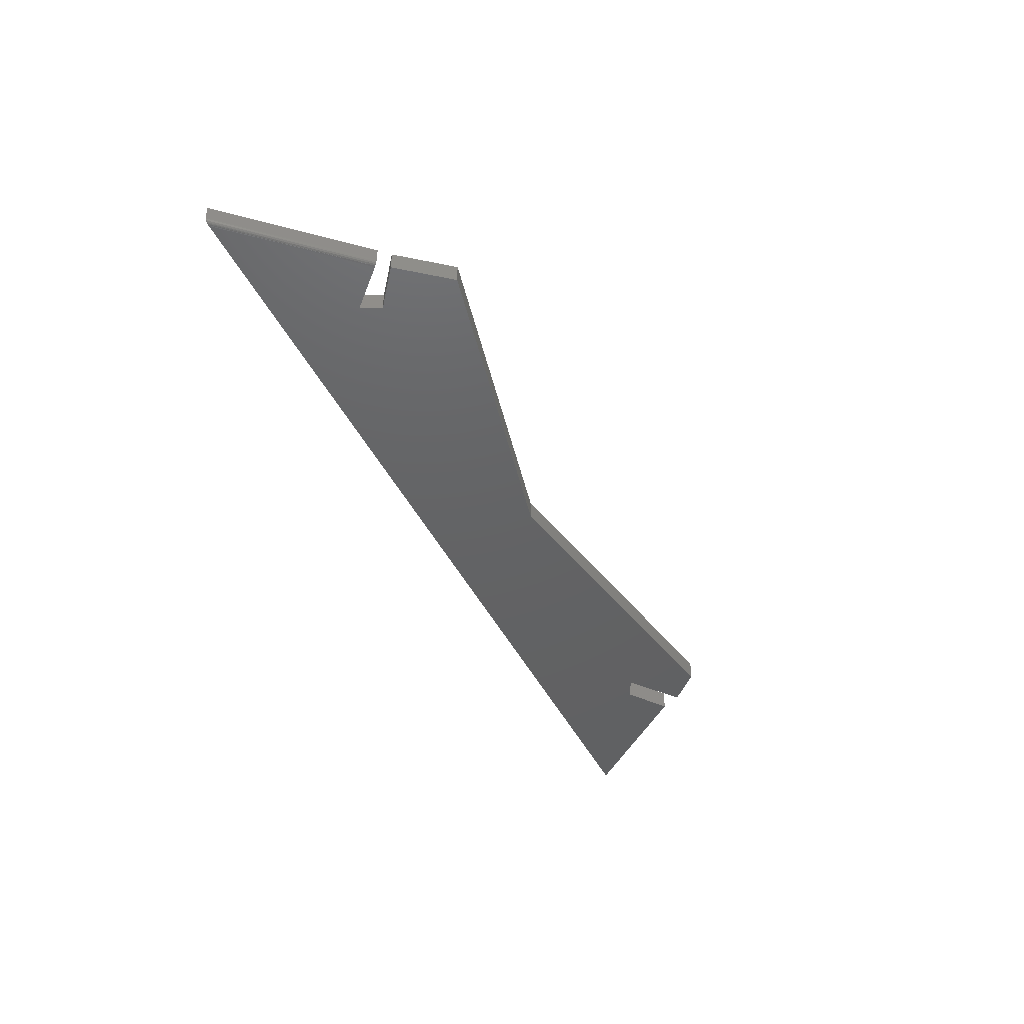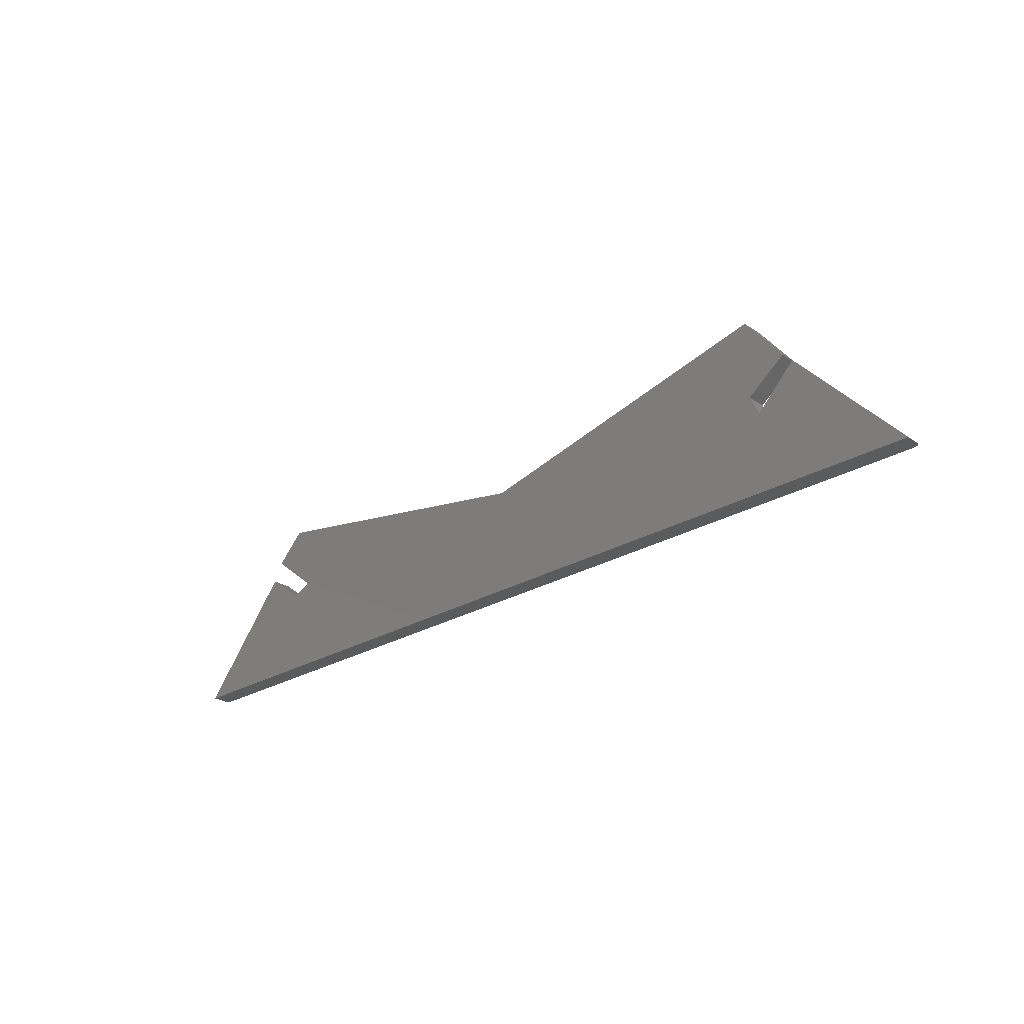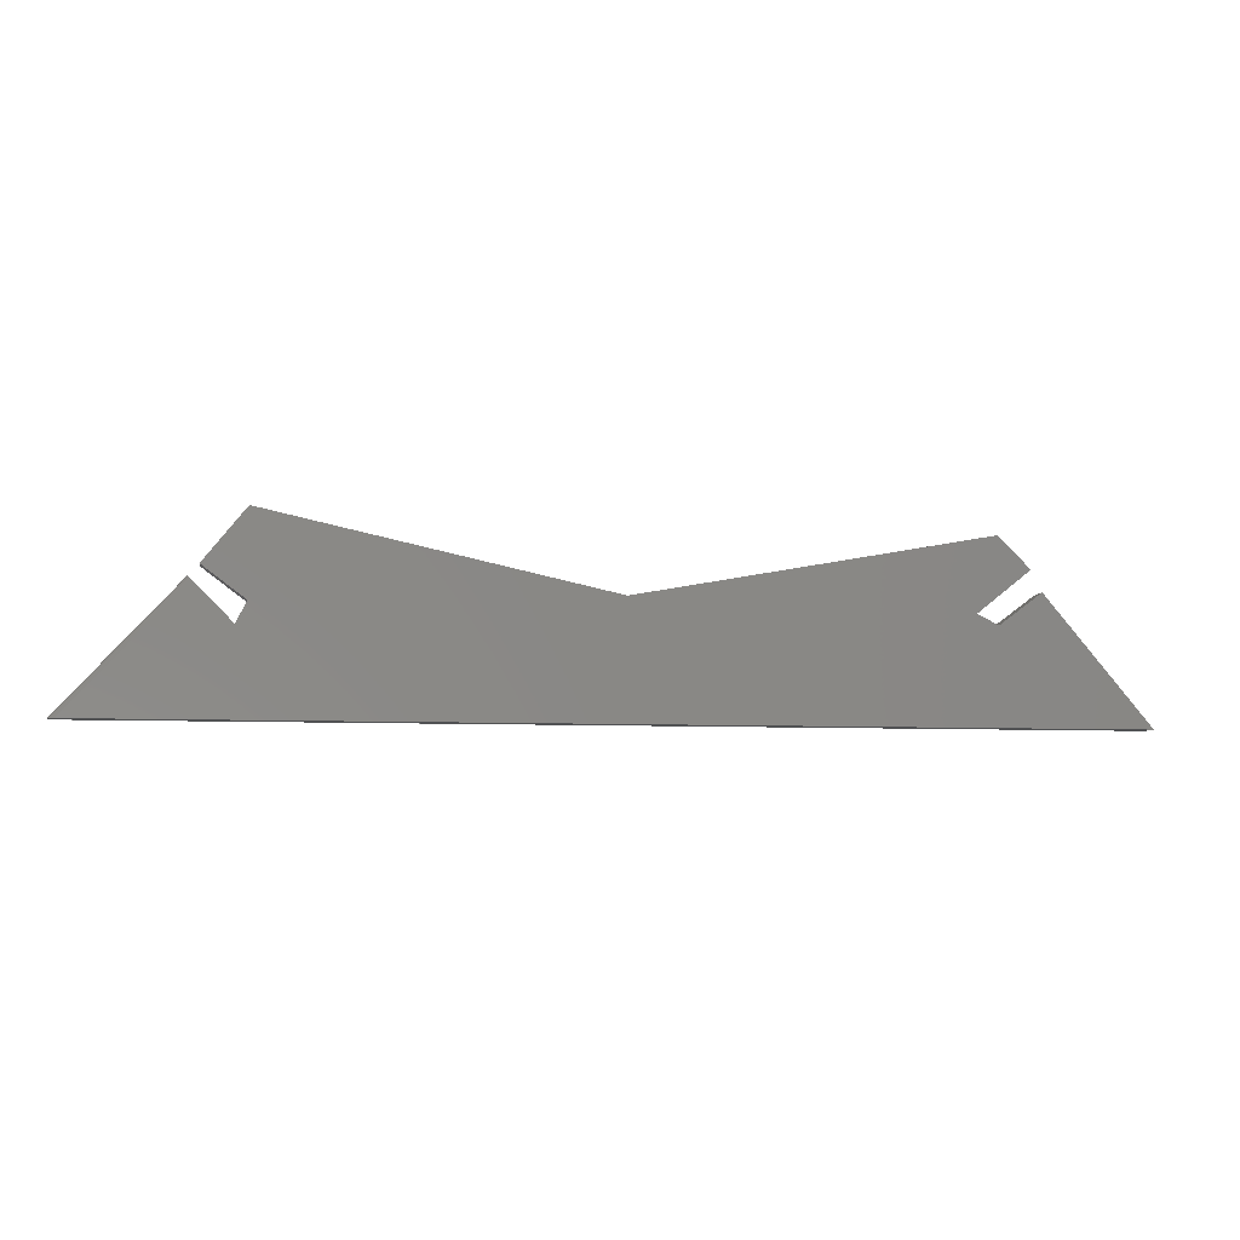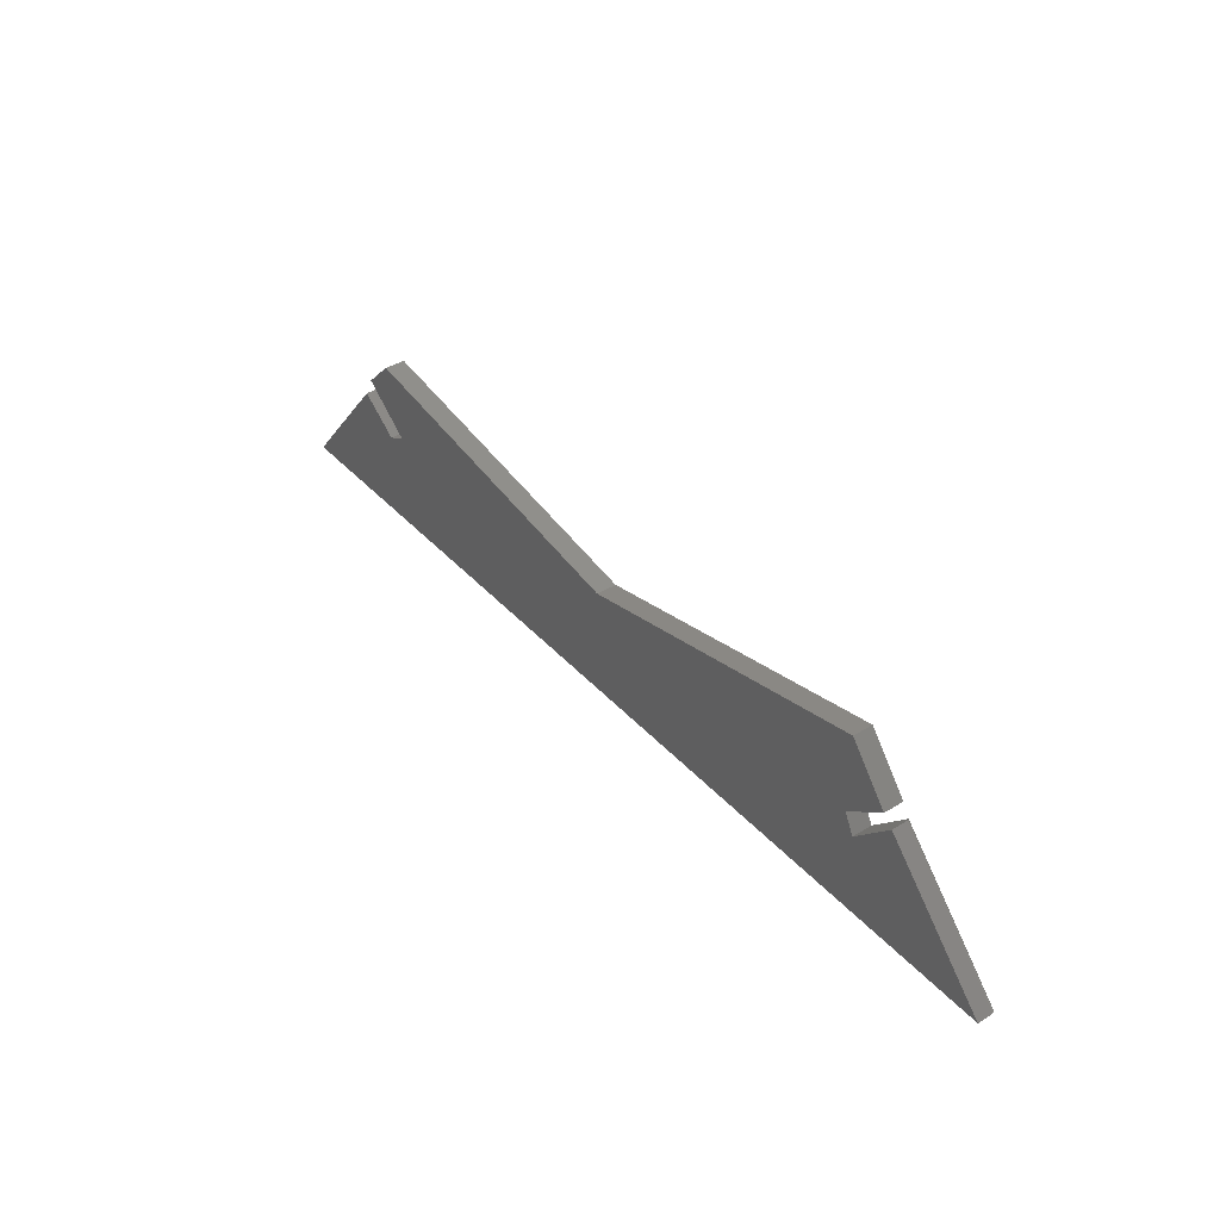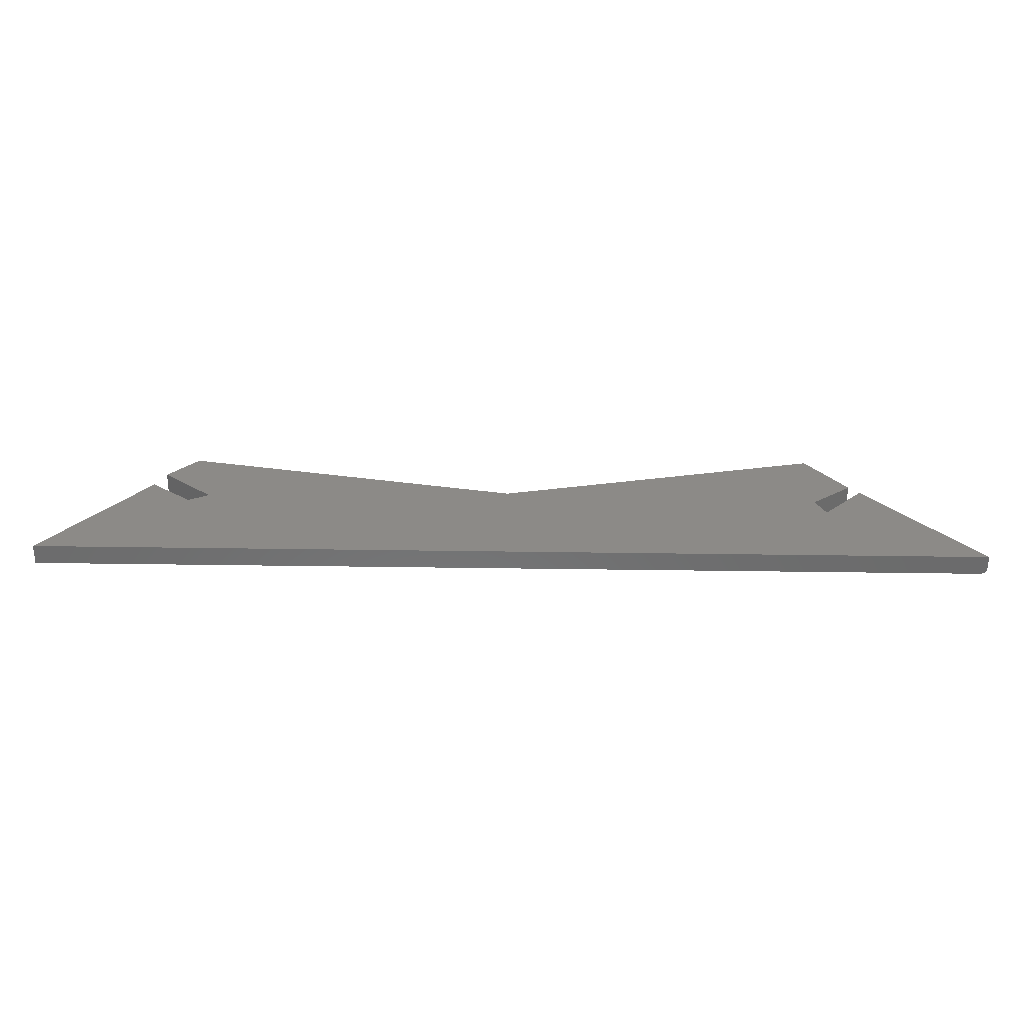
<metadata>
{"format":"stl","ext":"stl","renderer":"f3d","projection":"perspective","resolution":1024,"background":"white","views":[{"elev":-44.7,"azim":-64.9,"up":"+Y"},{"elev":-25.5,"azim":-136.2,"up":"+Z"},{"elev":-6.6,"azim":-8.9,"up":"+Z"},{"elev":39.7,"azim":-127.3,"up":"+Z"},{"elev":-57.9,"azim":179.2,"up":"+Z"}]}
</metadata>
<code>
# stl→obj: 39 verts, 74 faces
v 0.509 -0.03125 -0.02418
v 0.7266 -0.03125 -0.1641
v 0.5711 -0.03125 0.02245
v -0.7394 -0.03125 -0.1641
v -0.5169 -0.03125 -0.03972
v -0.5735 -0.03125 0.01692
v 0.5556 -0.03125 0.05354
v 0.509 -0.03125 0.1002
v 0.4779 -0.03125 -0.008635
v -0.003947 -0.03125 0.006908
v -0.5013 -0.03125 -0.008635
v -0.5635 -0.03125 0.03799
v -0.5013 -0.03125 0.1157
v -0.579 -0.02344 0.02245
v -0.579 2.934e-17 0.02245
v -0.75 -0.02344 -0.1641
v -0.75 0 -0.1641
v -0.5788 -0.02586 0.02218
v -0.578 -0.02805 0.02139
v -0.5767 -0.02978 0.02015
v -0.5752 -0.03088 0.0186
v -0.5169 3.279e-17 -0.03972
v -0.7496 -0.02565 -0.1641
v -0.7457 -0.02972 -0.1641
v -0.747 -0.02889 -0.1641
v -0.7481 -0.02792 -0.1641
v -0.7411 -0.03115 -0.1641
v -0.7427 -0.03086 -0.1641
v -0.7443 -0.03038 -0.1641
v 0.7266 1.639e-16 -0.1641
v 0.5711 1.57e-16 0.02245
v 0.509 1.475e-16 -0.02418
v -0.5013 3.624e-17 -0.008635
v -0.003947 9.232e-17 0.006908
v 0.4779 1.449e-16 -0.008635
v 0.509 1.544e-16 0.1002
v 0.5556 1.57e-16 0.05354
v -0.5635 3.192e-17 0.03799
v -0.5013 4.314e-17 0.1157
f 1 2 3
f 4 5 6
f 7 8 9
f 9 8 10
f 9 10 11
f 12 11 13
f 13 11 10
f 9 11 1
f 1 11 5
f 1 5 2
f 2 5 4
f 14 15 16
f 16 15 17
f 14 18 19
f 15 14 19
f 15 19 20
f 15 20 21
f 15 21 6
f 15 6 5
f 15 5 22
f 23 24 25
f 23 25 26
f 24 4 27
f 24 27 28
f 24 28 29
f 30 2 4
f 30 4 24
f 30 24 23
f 30 23 16
f 30 16 17
f 4 21 27
f 4 6 21
f 18 26 19
f 19 26 25
f 19 25 24
f 19 24 20
f 20 24 29
f 20 29 28
f 20 28 21
f 21 28 27
f 14 16 18
f 18 16 23
f 18 23 26
f 31 30 32
f 15 22 17
f 33 34 35
f 35 34 36
f 35 36 37
f 38 39 33
f 33 39 34
f 35 32 33
f 33 32 22
f 32 30 22
f 22 30 17
f 11 33 5
f 5 33 22
f 12 38 11
f 11 38 33
f 13 39 12
f 12 39 38
f 10 34 13
f 13 34 39
f 8 36 10
f 10 36 34
f 7 37 8
f 8 37 36
f 9 35 7
f 7 35 37
f 1 32 9
f 9 32 35
f 3 31 1
f 1 31 32
f 2 30 3
f 3 30 31

</code>
